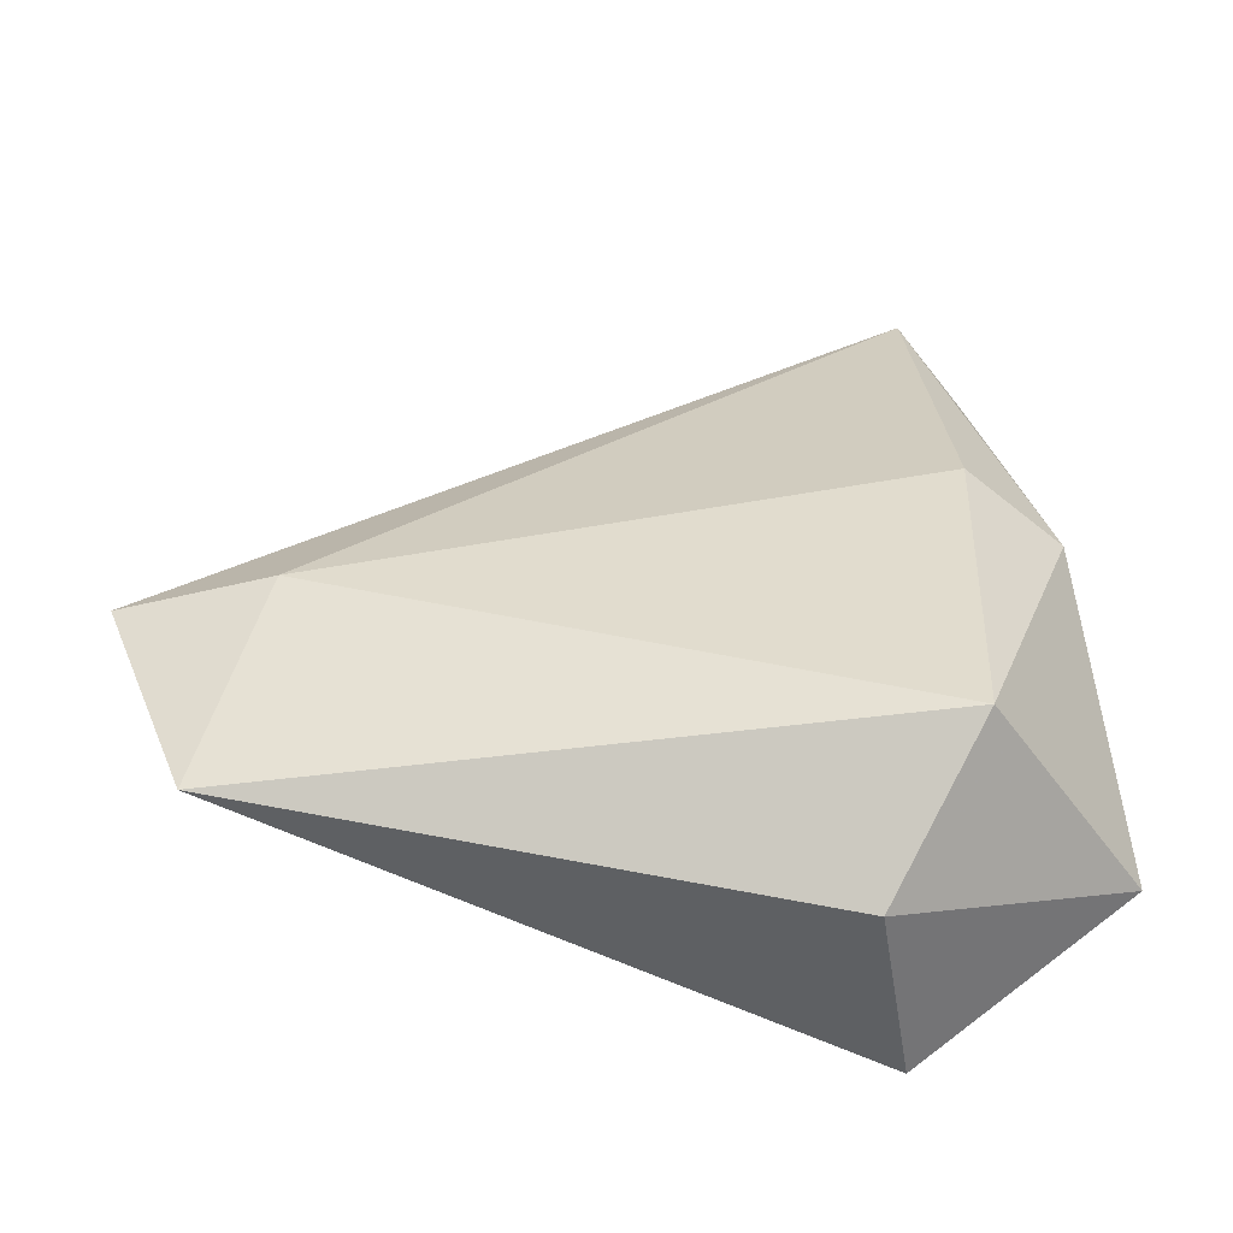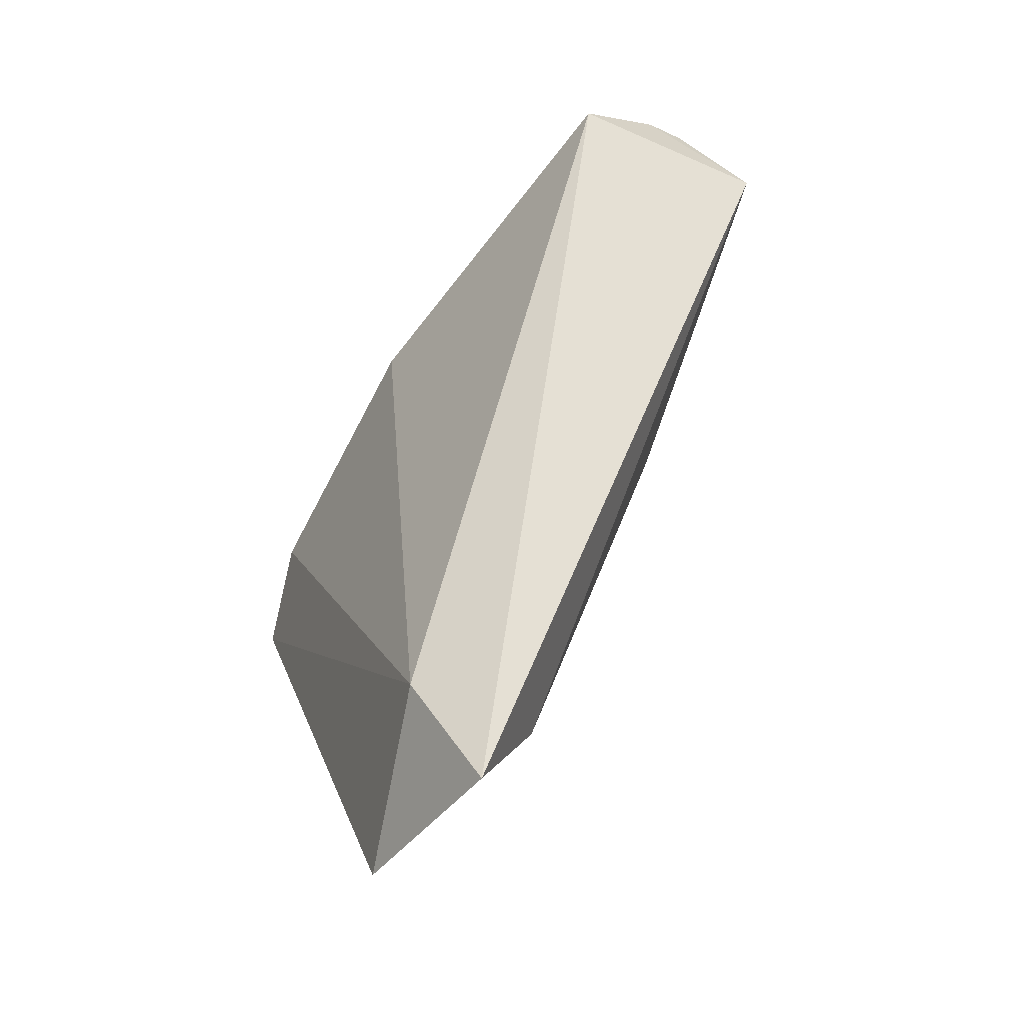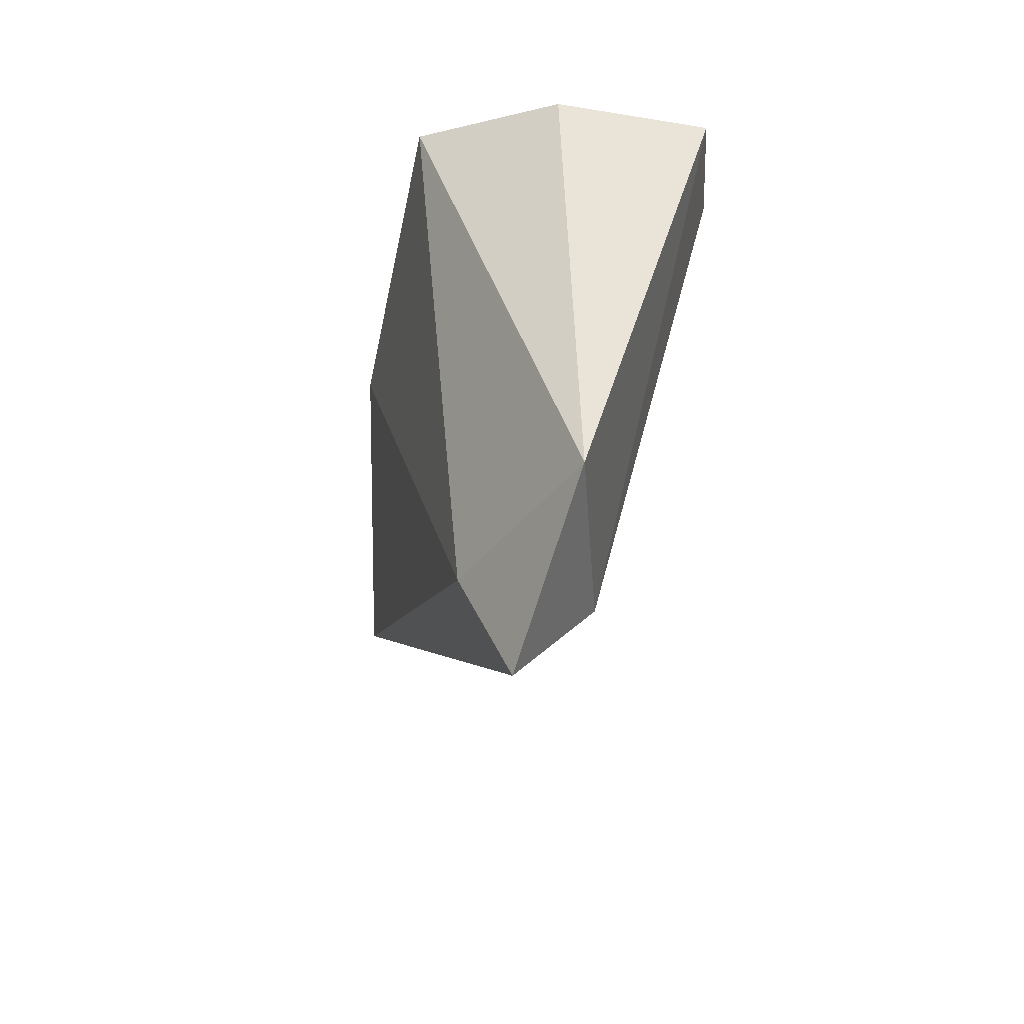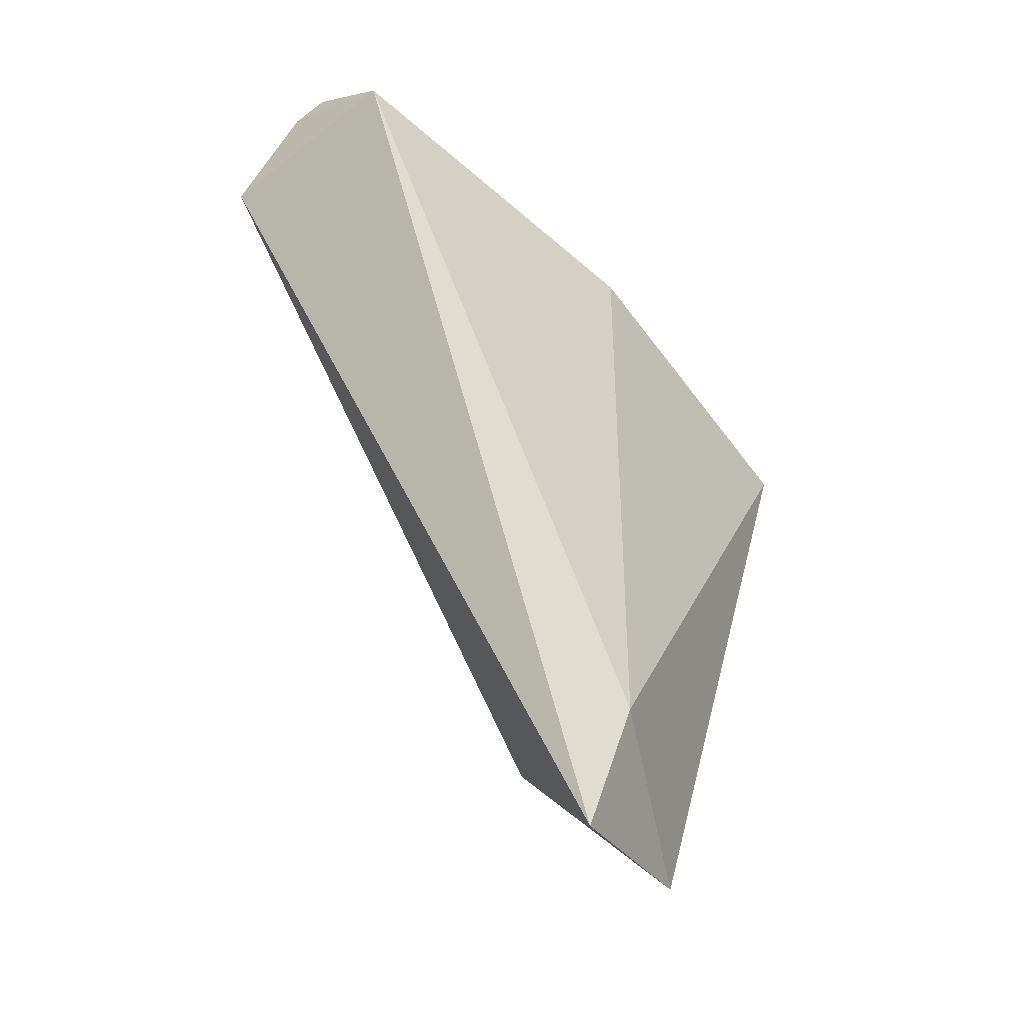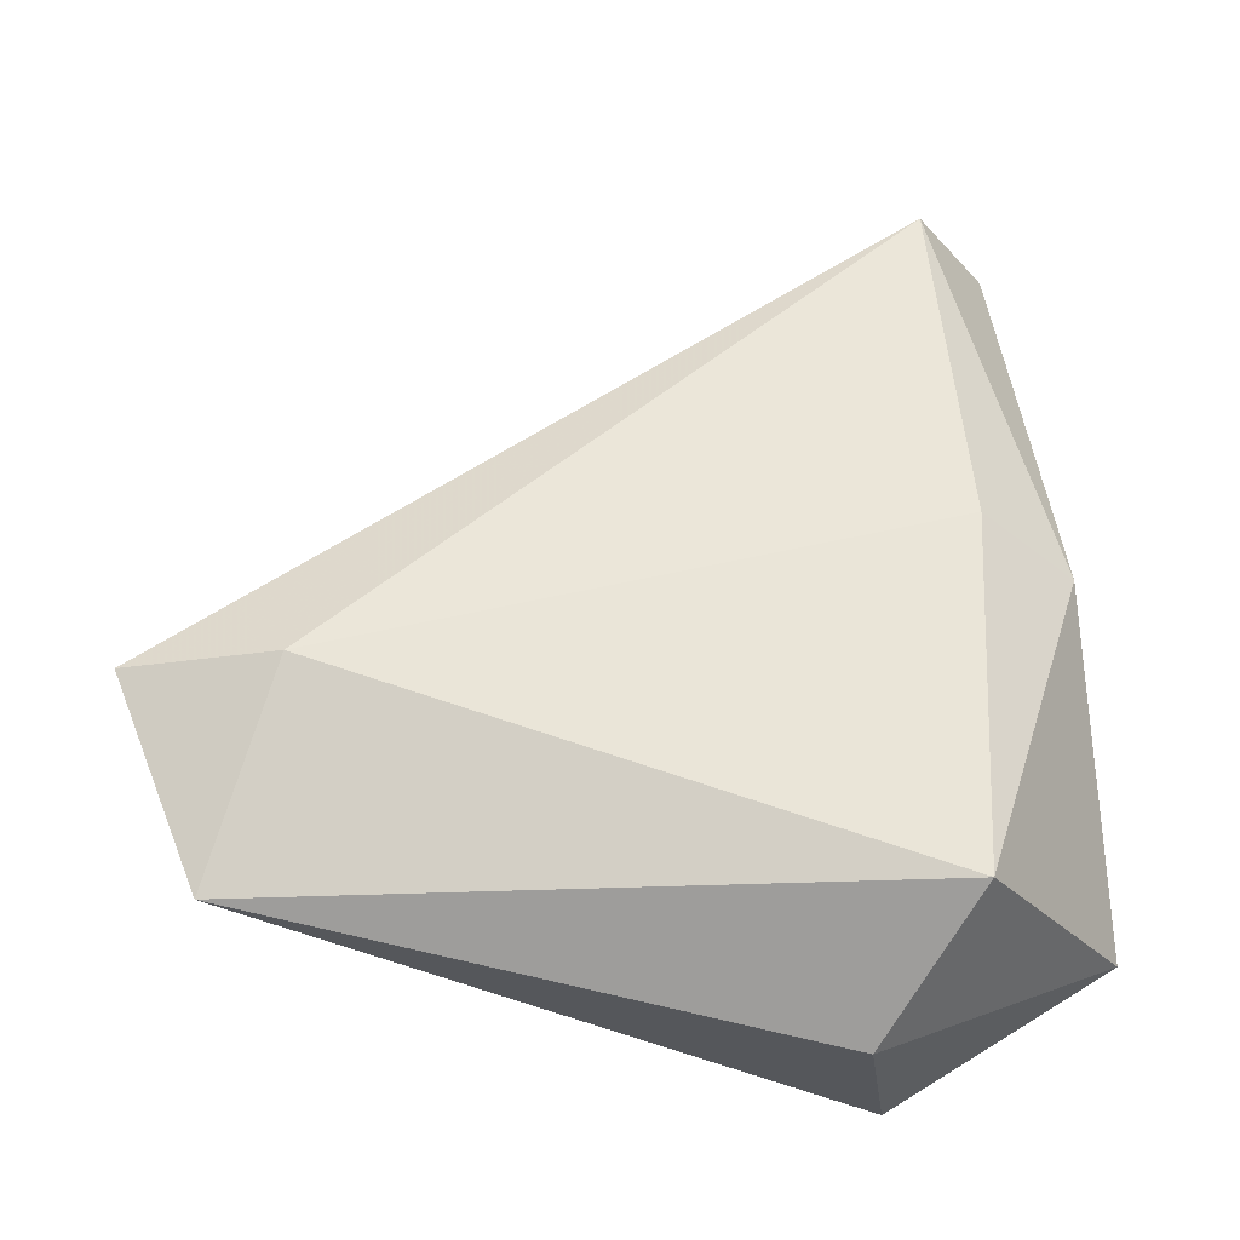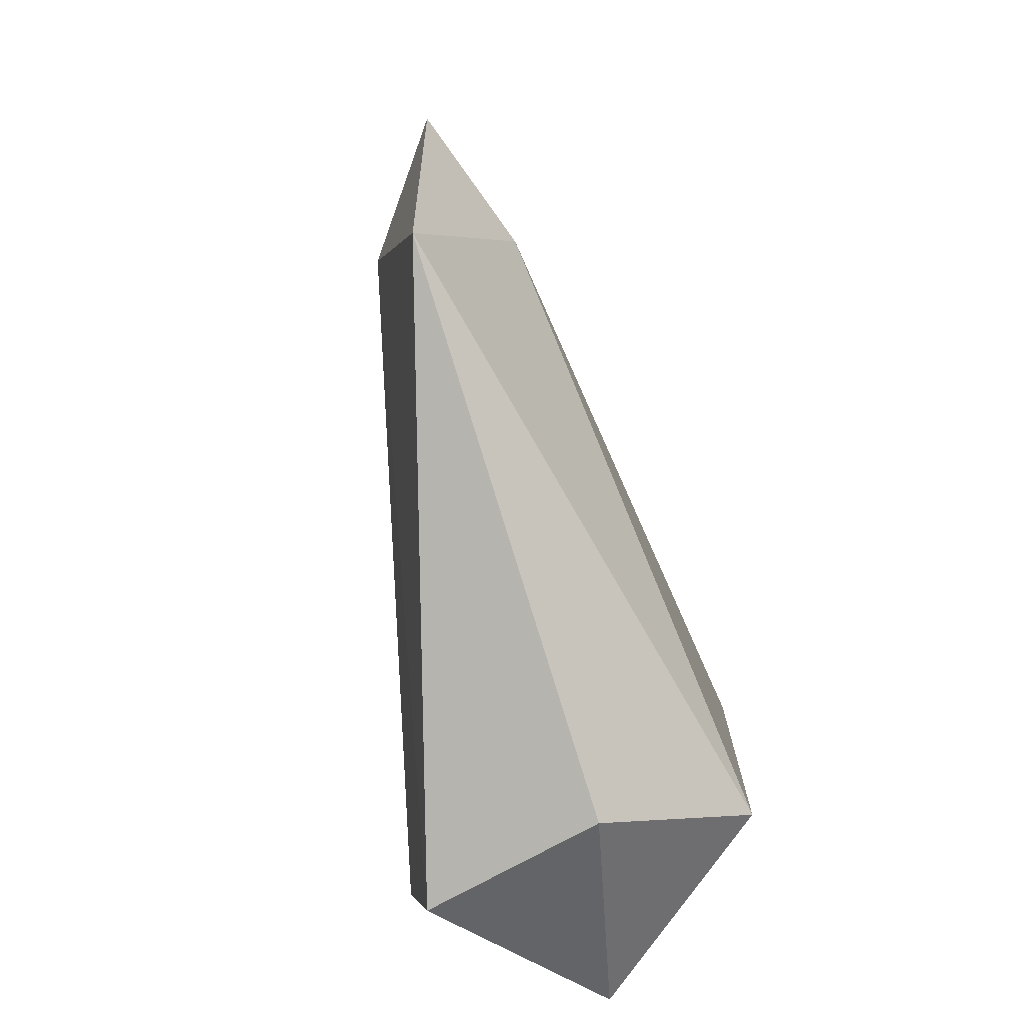
<metadata>
{"format":"obj","ext":"obj","renderer":"f3d","projection":"perspective","resolution":1024,"background":"white","views":[{"elev":-54.9,"azim":82.4,"up":"+Z"},{"elev":-68.0,"azim":-27.5,"up":"+Y"},{"elev":-56.4,"azim":168.3,"up":"+Y"},{"elev":-54.6,"azim":36.0,"up":"+Y"},{"elev":-30.6,"azim":80.3,"up":"+Z"},{"elev":-75.4,"azim":13.8,"up":"+Z"}]}
</metadata>
<code>
g Generated convex submesh 1
v 0.01187 0.07767 -0.11
v -0.008953 0.1371 0.214
v 0.00686 0.1376 0.2146
v 0.007179 -0.1762 0.01198
v -0.06989 0.1101 -0.05957
v 0.06776 0.1046 -0.07063
v 0.04022 0.1046 0.2157
v -0.04234 0.1046 0.2102
v -0.003702 0.1697 -0.06616
v -0.003802 -0.1432 -0.06512
v -0.02583 -0.1266 0.01198
v 0.06776 0.1101 0.06698
v -0.06989 0.1101 0.05595
v -0.05887 0.09913 -0.1036
v 0.02921 -0.1211 0.01198
v 0.04761 0.1486 0.05557
g Generated convex submesh 1_0
f 16 7 12
f 7 3 2
f 8 7 2
f 8 4 7
f 9 2 3
f 9 6 1
f 10 1 6
f 11 4 8
f 11 10 4
f 13 8 2
f 13 2 9
f 13 9 5
f 13 11 8
f 13 5 11
f 14 9 1
f 14 5 9
f 14 1 10
f 14 11 5
f 14 10 11
f 15 7 4
f 15 4 10
f 15 10 6
f 15 6 12
f 15 12 7
f 16 3 7
f 16 9 3
f 16 6 9
f 16 12 6

</code>
